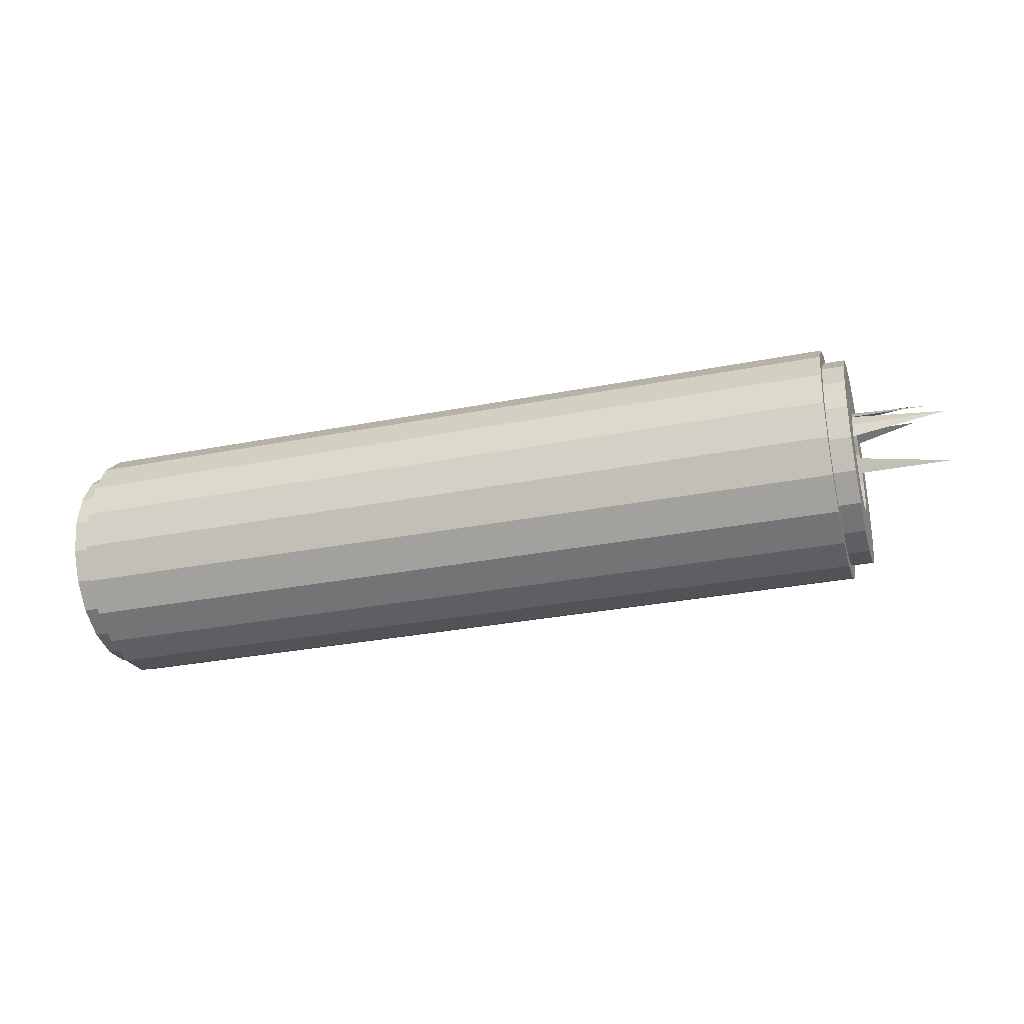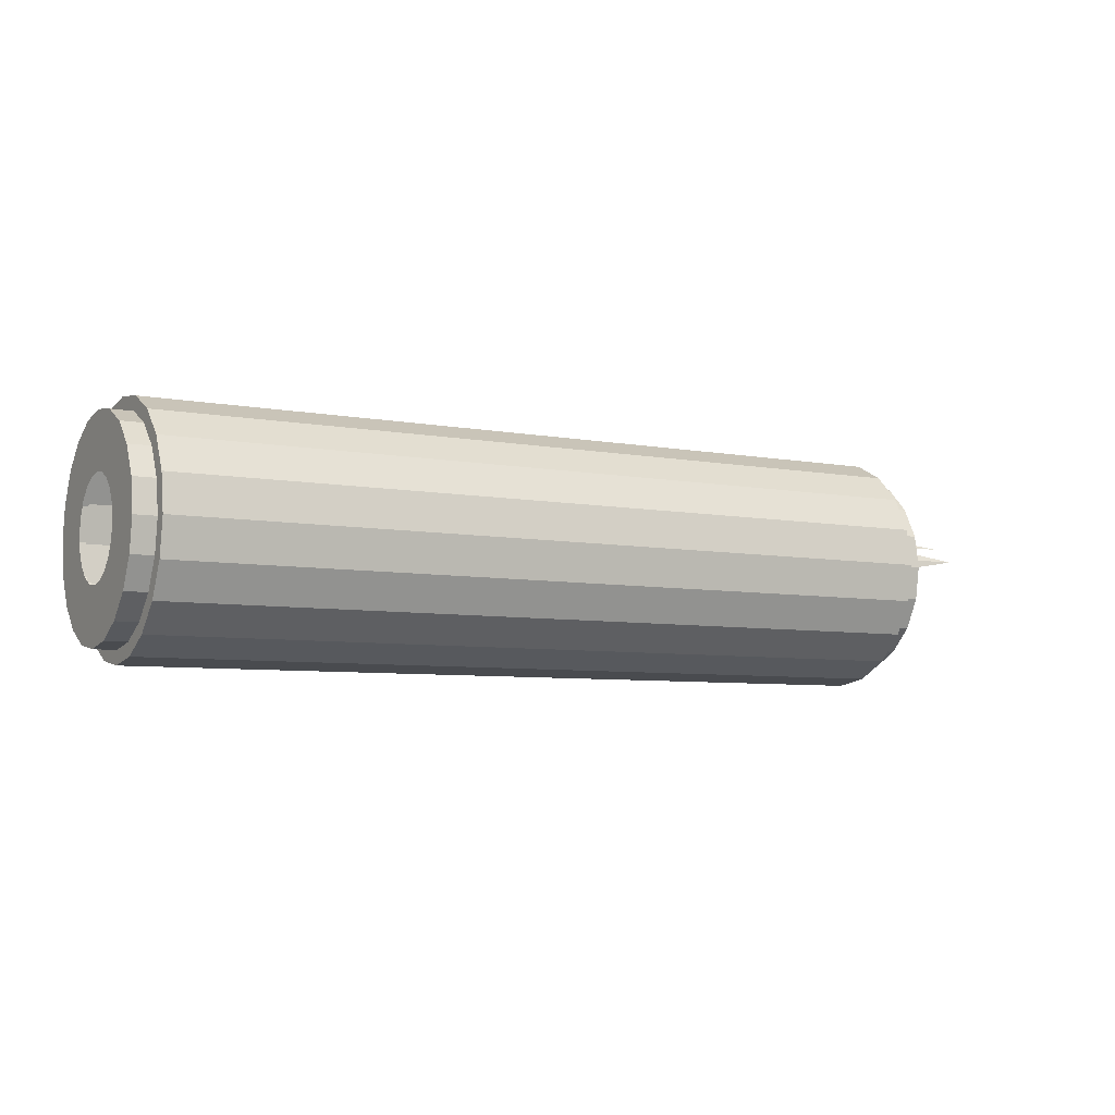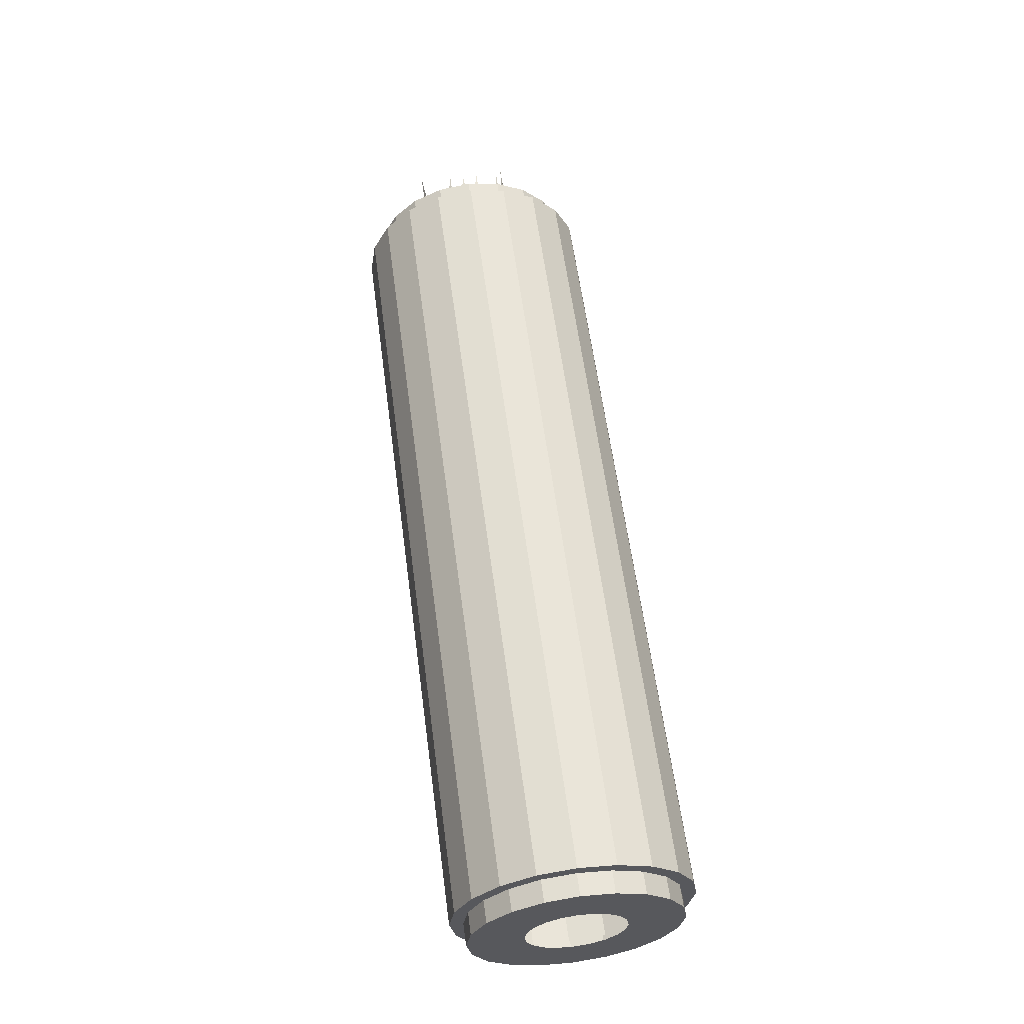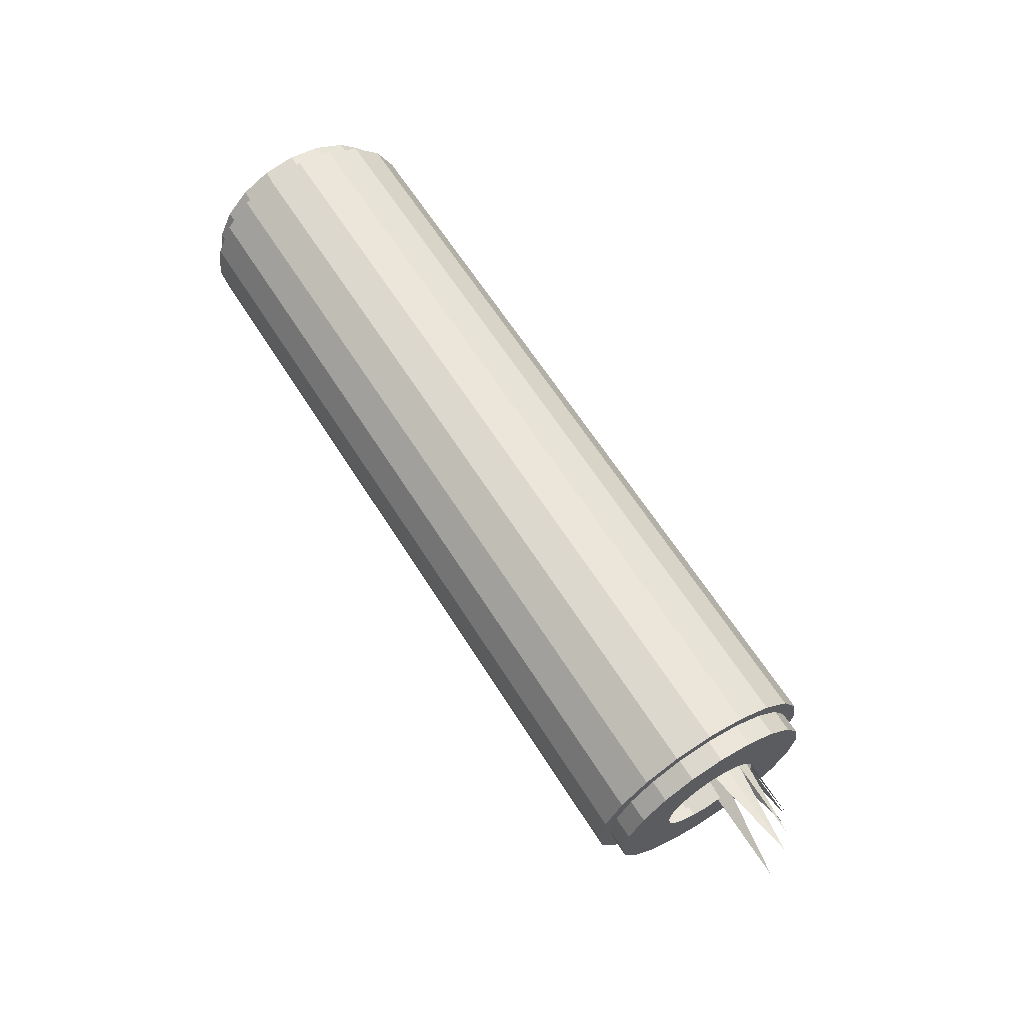
<metadata>
{"format":"obj","ext":"obj","renderer":"f3d","projection":"perspective","resolution":1024,"background":"white","views":[{"elev":-30.9,"azim":15.7,"up":"+Y"},{"elev":-6.4,"azim":-29.6,"up":"+Y"},{"elev":59.9,"azim":-97.6,"up":"+Y"},{"elev":63.8,"azim":57.7,"up":"+Z"}]}
</metadata>
<code>
v -0.000433 -0.2456 -0.07917
v 0.3491 -0.2405 -0.1117
v -0.000433 -0.2405 -0.1117
v 0.3491 -0.2456 -0.07917
v -0.000433 -0.2456 -0.1443
v -0.35 -0.2405 -0.1117
v -0.000433 -0.2606 -0.04981
v 0.3491 -0.2525 -0.1117
v 0.3491 -0.2456 -0.1443
v -0.35 -0.2456 -0.07917
v 0.3491 -0.2606 -0.04981
v 0.3491 -0.2571 -0.08288
v -0.000433 -0.2606 -0.1736
v -0.35 -0.2456 -0.1443
v -0.35 -0.2525 -0.1117
v 0.3491 -0.2839 -0.02651
v -0.35 -0.2606 -0.04981
v 0.3682 -0.2525 -0.1117
v 0.3491 -0.2571 -0.1405
v 0.3491 -0.2606 -0.1736
v -0.35 -0.2571 -0.08288
v -0.000433 -0.2839 -0.02651
v 0.3491 -0.2703 -0.05687
v -0.35 -0.2839 -0.02651
v 0.3682 -0.2571 -0.08288
v 0.3682 -0.2571 -0.1405
v -0.000433 -0.2839 -0.1969
v -0.35 -0.2606 -0.1736
v -0.35 -0.2571 -0.1405
v -0.369 -0.2525 -0.1117
v 0.3491 -0.3133 -0.01155
v 0.3491 -0.291 -0.03623
v -0.35 -0.2703 -0.05687
v 0.3682 -0.3016 -0.1117
v 0.3491 -0.2703 -0.1666
v 0.3682 -0.2703 -0.1666
v 0.3491 -0.2839 -0.1969
v -0.369 -0.2571 -0.1405
v -0.369 -0.2571 -0.08288
v -0.35 -0.3133 -0.01155
v -0.000433 -0.3133 -0.01155
v 0.3682 -0.2703 -0.05687
v -0.35 -0.291 -0.03623
v 0.3682 -0.3038 -0.09806
v 0.3682 -0.3038 -0.1254
v 0.3491 -0.3133 -0.2119
v -0.35 -0.2839 -0.1969
v -0.35 -0.2703 -0.1666
v -0.369 -0.2703 -0.1666
v -0.369 -0.3016 -0.1117
v 0.3491 -0.3458 -0.006395
v 0.3491 -0.317 -0.02298
v 0.3682 -0.291 -0.03623
v -0.369 -0.2703 -0.05687
v 0.4213 -0.3038 -0.09806
v 0.4192 -0.3016 -0.1117
v 0.3491 -0.291 -0.1872
v 0.3682 -0.291 -0.1872
v 0.3682 -0.3101 -0.1377
v -0.000433 -0.3133 -0.2119
v -0.35 -0.3133 -0.2119
v -0.369 -0.3038 -0.1254
v -0.369 -0.3038 -0.09806
v -0.35 -0.3458 -0.006395
v -0.35 -0.317 -0.02298
v -0.000433 -0.3458 -0.006395
v 0.3682 -0.317 -0.02298
v 0.3682 -0.3101 -0.08574
v -0.369 -0.291 -0.03623
v 0.4213 -0.3038 -0.1254
v 0.3491 -0.3458 -0.217
v 0.3491 -0.317 -0.2005
v -0.35 -0.291 -0.1872
v -0.369 -0.291 -0.1872
v -0.369 -0.3101 -0.1377
v -0.369 -0.317 -0.02298
v -0.000433 -0.3784 -0.01155
v 0.3491 -0.3458 -0.01841
v 0.3682 -0.3458 -0.01841
v 0.3682 -0.3198 -0.07597
v -0.369 -0.3101 -0.08574
v 0.3682 -0.317 -0.2005
v 0.3682 -0.3198 -0.1475
v -0.35 -0.3458 -0.217
v -0.000433 -0.3458 -0.217
v -0.35 -0.317 -0.2005
v -0.35 -0.3458 -0.01841
v 0.3491 -0.3784 -0.01155
v 0.3491 -0.3746 -0.02298
v 0.3682 -0.3458 -0.06753
v 0.3682 -0.3322 -0.06969
v 0.4374 -0.3198 -0.07597
v -0.369 -0.3198 -0.07597
v -0.000433 -0.3784 -0.2119
v 0.3491 -0.3458 -0.205
v 0.3682 -0.3458 -0.205
v -0.369 -0.3198 -0.1475
v -0.35 -0.3784 -0.01155
v -0.35 -0.3746 -0.02298
v -0.369 -0.3458 -0.01841
v -0.000433 -0.4077 -0.02651
v 0.3682 -0.3595 -0.06969
v 0.4497 -0.3322 -0.06969
v -0.369 -0.3322 -0.06969
v 0.3682 -0.3322 -0.1537
v 0.4497 -0.3322 -0.1537
v -0.35 -0.3458 -0.205
v 0.3491 -0.3784 -0.2119
v 0.3491 -0.3746 -0.2005
v -0.369 -0.317 -0.2005
v -0.369 -0.3458 -0.06753
v 0.3491 -0.4006 -0.03623
v 0.3491 -0.4077 -0.02651
v 0.3682 -0.3746 -0.02298
v -0.35 -0.3784 -0.2119
v -0.35 -0.3746 -0.2005
v -0.000433 -0.4077 -0.1969
v 0.3682 -0.3458 -0.1559
v -0.369 -0.3322 -0.1537
v -0.35 -0.4006 -0.03623
v -0.35 -0.4077 -0.02651
v -0.369 -0.3746 -0.02298
v -0.369 -0.3595 -0.06969
v -0.000433 -0.431 -0.04981
v 0.3682 -0.3718 -0.07597
v -0.369 -0.3458 -0.205
v 0.3491 -0.4006 -0.1872
v 0.3491 -0.4077 -0.1969
v 0.3682 -0.3746 -0.2005
v 0.3682 -0.3595 -0.1537
v 0.3491 -0.4213 -0.05687
v 0.3682 -0.4006 -0.03623
v 0.3491 -0.431 -0.04981
v -0.35 -0.4006 -0.1872
v -0.35 -0.4077 -0.1969
v -0.369 -0.3746 -0.2005
v 0.3491 -0.431 -0.1736
v -0.369 -0.3458 -0.1559
v -0.35 -0.4213 -0.05687
v -0.369 -0.4006 -0.03623
v -0.35 -0.431 -0.04981
v -0.369 -0.3718 -0.07597
v 0.3491 -0.446 -0.07917
v 0.3682 -0.3816 -0.08574
v -0.35 -0.431 -0.1736
v -0.369 -0.3595 -0.1537
v 0.3491 -0.4213 -0.1666
v 0.3682 -0.4006 -0.1872
v -0.000433 -0.431 -0.1736
v 0.3682 -0.3718 -0.1475
v -0.35 -0.446 -0.07917
v 0.3491 -0.4345 -0.08288
v 0.3682 -0.4213 -0.05687
v -0.000433 -0.446 -0.07917
v -0.35 -0.4213 -0.1666
v -0.369 -0.4006 -0.1872
v -0.369 -0.3718 -0.1475
v 0.3491 -0.446 -0.1443
v 0.3491 -0.4345 -0.1405
v -0.35 -0.4345 -0.08288
v -0.369 -0.4213 -0.05687
v -0.369 -0.3816 -0.08574
v 0.3682 -0.4345 -0.08288
v 0.3491 -0.4511 -0.1117
v 0.3491 -0.4391 -0.1117
v 0.3682 -0.3878 -0.09806
v -0.35 -0.446 -0.1443
v -0.35 -0.4345 -0.1405
v 0.3682 -0.4213 -0.1666
v 0.3682 -0.3816 -0.1377
v -0.000433 -0.446 -0.1443
v -0.369 -0.4345 -0.08288
v -0.35 -0.4511 -0.1117
v -0.35 -0.4391 -0.1117
v 0.3682 -0.4391 -0.1117
v 0.02419 -0.4511 -0.1117
v -0.369 -0.4213 -0.1666
v -0.369 -0.3816 -0.1377
v 0.3682 -0.4345 -0.1405
v -0.369 -0.4391 -0.1117
v -0.369 -0.3878 -0.09806
v -0.02505 -0.4511 -0.1117
v 0.3682 -0.39 -0.1117
v -0.000433 -0.4511 -0.1117
v -0.369 -0.4345 -0.1405
v 0.3682 -0.3878 -0.1254
v -0.369 -0.39 -0.1117
v -0.369 -0.3878 -0.1254
f 1 2 3
f 2 1 4
f 3 2 1
f 4 1 2
f 5 2 3
f 3 2 5
f 1 6 3
f 3 6 1
f 7 4 1
f 1 4 7
f 4 8 2
f 2 8 4
f 2 5 9
f 9 5 2
f 5 6 3
f 3 6 5
f 6 1 10
f 10 1 6
f 4 7 11
f 11 7 4
f 7 10 1
f 1 10 7
f 8 4 12
f 12 4 8
f 9 8 2
f 2 8 9
f 13 9 5
f 5 9 13
f 6 5 14
f 14 5 6
f 10 15 6
f 6 15 10
f 7 16 11
f 11 16 7
f 11 12 4
f 4 12 11
f 10 7 17
f 17 7 10
f 12 18 8
f 8 18 12
f 8 9 19
f 19 9 8
f 9 13 20
f 20 13 9
f 13 14 5
f 5 14 13
f 14 15 6
f 6 15 14
f 15 10 21
f 21 10 15
f 16 7 22
f 22 7 16
f 16 23 11
f 11 23 16
f 12 11 23
f 23 11 12
f 7 24 17
f 17 24 7
f 17 21 10
f 10 21 17
f 18 12 25
f 25 12 18
f 8 26 18
f 18 26 8
f 20 19 9
f 9 19 20
f 26 8 19
f 19 8 26
f 27 20 13
f 13 20 27
f 14 13 28
f 28 13 14
f 15 14 29
f 29 14 15
f 21 30 15
f 15 30 21
f 24 7 22
f 22 7 24
f 22 31 16
f 16 31 22
f 23 16 32
f 32 16 23
f 23 25 12
f 12 25 23
f 24 33 17
f 17 33 24
f 21 17 33
f 33 17 21
f 34 25 18
f 18 25 34
f 26 34 18
f 18 34 26
f 19 20 35
f 35 20 19
f 19 36 26
f 26 36 19
f 20 27 37
f 37 27 20
f 27 28 13
f 13 28 27
f 28 29 14
f 14 29 28
f 38 15 29
f 29 15 38
f 30 21 39
f 39 21 30
f 15 38 30
f 30 38 15
f 22 40 24
f 24 40 22
f 31 22 41
f 41 22 31
f 31 32 16
f 16 32 31
f 32 42 23
f 23 42 32
f 25 23 42
f 42 23 25
f 33 24 43
f 43 24 33
f 33 39 21
f 21 39 33
f 25 34 44
f 44 34 25
f 34 26 45
f 45 26 34
f 37 35 20
f 20 35 37
f 36 19 35
f 35 19 36
f 36 45 26
f 26 45 36
f 27 46 37
f 37 46 27
f 28 27 47
f 47 27 28
f 29 28 48
f 48 28 29
f 29 49 38
f 38 49 29
f 50 39 30
f 30 39 50
f 38 50 30
f 30 50 38
f 40 22 41
f 41 22 40
f 40 43 24
f 24 43 40
f 41 51 31
f 31 51 41
f 32 31 52
f 52 31 32
f 42 32 53
f 53 32 42
f 44 42 25
f 25 42 44
f 43 54 33
f 33 54 43
f 39 33 54
f 54 33 39
f 55 34 44
f 44 34 55
f 45 56 34
f 34 56 45
f 35 37 57
f 57 37 35
f 35 58 36
f 36 58 35
f 45 36 59
f 59 36 45
f 46 27 60
f 60 27 46
f 46 57 37
f 37 57 46
f 27 61 47
f 47 61 27
f 47 48 28
f 28 48 47
f 49 29 48
f 48 29 49
f 49 62 38
f 38 62 49
f 39 50 63
f 63 50 39
f 50 38 62
f 62 38 50
f 41 64 40
f 40 64 41
f 43 40 65
f 65 40 43
f 51 41 66
f 66 41 51
f 51 52 31
f 31 52 51
f 67 32 52
f 52 32 67
f 32 67 53
f 53 67 32
f 68 53 42
f 42 53 68
f 42 44 68
f 68 44 42
f 54 43 69
f 69 43 54
f 63 54 39
f 39 54 63
f 58 35 57
f 57 35 58
f 58 59 36
f 36 59 58
f 59 70 45
f 45 70 59
f 61 27 60
f 60 27 61
f 60 71 46
f 46 71 60
f 57 46 72
f 72 46 57
f 61 73 47
f 47 73 61
f 48 47 73
f 73 47 48
f 48 74 49
f 49 74 48
f 62 49 75
f 75 49 62
f 64 41 66
f 66 41 64
f 64 65 40
f 40 65 64
f 76 43 65
f 65 43 76
f 51 77 66
f 66 77 51
f 52 51 78
f 78 51 52
f 52 79 67
f 67 79 52
f 80 67 53
f 53 67 80
f 53 68 80
f 80 68 53
f 43 76 69
f 69 76 43
f 81 69 54
f 54 69 81
f 54 63 81
f 81 63 54
f 57 82 58
f 58 82 57
f 59 58 83
f 83 58 59
f 60 84 61
f 61 84 60
f 71 60 85
f 85 60 71
f 71 72 46
f 46 72 71
f 82 57 72
f 72 57 82
f 73 61 86
f 86 61 73
f 74 48 73
f 73 48 74
f 74 75 49
f 49 75 74
f 64 77 66
f 66 77 64
f 65 64 87
f 87 64 65
f 87 76 65
f 65 76 87
f 77 51 88
f 88 51 77
f 89 51 78
f 78 51 89
f 79 52 78
f 78 52 79
f 67 90 79
f 79 90 67
f 67 80 91
f 91 80 67
f 92 68 80
f 80 68 92
f 93 76 69
f 69 76 93
f 69 81 93
f 93 81 69
f 82 83 58
f 58 83 82
f 84 60 85
f 85 60 84
f 84 86 61
f 61 86 84
f 71 94 85
f 85 94 71
f 72 71 95
f 95 71 72
f 72 96 82
f 82 96 72
f 86 74 73
f 73 74 86
f 75 74 97
f 97 74 75
f 77 64 98
f 98 64 77
f 99 64 87
f 87 64 99
f 76 87 100
f 100 87 76
f 51 89 88
f 88 89 51
f 88 101 77
f 77 101 88
f 79 89 78
f 78 89 79
f 90 67 91
f 91 67 90
f 102 79 90
f 90 79 102
f 103 80 91
f 91 80 103
f 76 93 104
f 104 93 76
f 83 82 105
f 105 82 83
f 84 94 85
f 85 94 84
f 86 84 107
f 107 84 86
f 94 71 108
f 108 71 94
f 109 71 95
f 95 71 109
f 96 72 95
f 95 72 96
f 96 105 82
f 82 105 96
f 74 86 110
f 110 86 74
f 110 97 74
f 74 97 110
f 64 99 98
f 98 99 64
f 98 101 77
f 77 101 98
f 100 99 87
f 87 99 100
f 76 111 100
f 100 111 76
f 112 88 89
f 89 88 112
f 101 88 113
f 113 88 101
f 89 79 114
f 114 79 89
f 90 103 91
f 91 103 90
f 79 102 114
f 114 102 79
f 111 76 104
f 104 76 111
f 106 83 105
f 105 83 106
f 94 84 115
f 115 84 94
f 116 84 107
f 107 84 116
f 107 110 86
f 86 110 107
f 71 109 108
f 108 109 71
f 108 117 94
f 94 117 108
f 96 109 95
f 95 109 96
f 105 96 118
f 118 96 105
f 97 110 119
f 119 110 97
f 120 98 99
f 99 98 120
f 101 98 121
f 121 98 101
f 99 100 122
f 122 100 99
f 123 100 111
f 111 100 123
f 88 112 113
f 113 112 88
f 114 112 89
f 89 112 114
f 113 124 101
f 101 124 113
f 125 114 102
f 102 114 125
f 84 116 115
f 115 116 84
f 115 117 94
f 94 117 115
f 126 116 107
f 107 116 126
f 110 107 126
f 126 107 110
f 127 108 109
f 109 108 127
f 117 108 128
f 128 108 117
f 109 96 129
f 129 96 109
f 96 130 118
f 118 130 96
f 126 119 110
f 110 119 126
f 98 120 121
f 121 120 98
f 122 120 99
f 99 120 122
f 121 124 101
f 101 124 121
f 100 123 122
f 122 123 100
f 131 113 112
f 112 113 131
f 112 114 132
f 132 114 112
f 124 113 133
f 133 113 124
f 114 125 132
f 132 125 114
f 134 115 116
f 116 115 134
f 117 115 135
f 135 115 117
f 116 126 136
f 136 126 116
f 108 127 128
f 128 127 108
f 129 127 109
f 109 127 129
f 137 117 128
f 128 117 137
f 130 96 129
f 129 96 130
f 119 126 138
f 138 126 119
f 139 121 120
f 120 121 139
f 120 122 140
f 140 122 120
f 124 121 141
f 141 121 124
f 142 122 123
f 123 122 142
f 113 131 133
f 133 131 113
f 132 131 112
f 112 131 132
f 143 124 133
f 133 124 143
f 144 132 125
f 125 132 144
f 115 134 135
f 135 134 115
f 136 134 116
f 116 134 136
f 145 117 135
f 135 117 145
f 146 126 136
f 136 126 146
f 147 128 127
f 127 128 147
f 127 129 148
f 148 129 127
f 117 137 149
f 149 137 117
f 128 147 137
f 137 147 128
f 129 150 130
f 130 150 129
f 126 146 138
f 138 146 126
f 121 139 141
f 141 139 121
f 140 139 120
f 120 139 140
f 122 142 140
f 140 142 122
f 151 124 141
f 141 124 151
f 152 133 131
f 131 133 152
f 131 132 153
f 153 132 131
f 124 143 154
f 154 143 124
f 133 152 143
f 143 152 133
f 132 144 153
f 153 144 132
f 155 135 134
f 134 135 155
f 134 136 156
f 156 136 134
f 117 145 149
f 149 145 117
f 135 155 145
f 145 155 135
f 136 157 146
f 146 157 136
f 148 147 127
f 127 147 148
f 150 129 148
f 148 129 150
f 158 149 137
f 137 149 158
f 159 137 147
f 147 137 159
f 160 141 139
f 139 141 160
f 139 140 161
f 161 140 139
f 162 140 142
f 142 140 162
f 124 151 154
f 154 151 124
f 141 160 151
f 151 160 141
f 131 163 152
f 152 163 131
f 163 131 153
f 153 131 163
f 164 154 143
f 143 154 164
f 165 143 152
f 152 143 165
f 166 153 144
f 144 153 166
f 156 155 134
f 134 155 156
f 157 136 156
f 156 136 157
f 167 149 145
f 145 149 167
f 168 145 155
f 155 145 168
f 147 148 169
f 169 148 147
f 148 170 150
f 150 170 148
f 149 158 171
f 171 158 149
f 137 159 158
f 158 159 137
f 169 159 147
f 147 159 169
f 139 172 160
f 160 172 139
f 140 162 161
f 161 162 140
f 172 139 161
f 161 139 172
f 173 154 151
f 151 154 173
f 174 151 160
f 160 151 174
f 175 152 163
f 163 152 175
f 153 166 163
f 163 166 153
f 176 154 164
f 164 154 176
f 143 165 164
f 164 165 143
f 152 175 165
f 165 175 152
f 155 156 177
f 177 156 155
f 156 178 157
f 157 178 156
f 149 167 171
f 171 167 149
f 145 168 167
f 167 168 145
f 177 168 155
f 155 168 177
f 170 148 169
f 169 148 170
f 164 171 158
f 158 171 164
f 165 158 159
f 159 158 165
f 159 169 179
f 179 169 159
f 180 160 172
f 172 160 180
f 181 161 162
f 162 161 181
f 161 181 172
f 172 181 161
f 182 154 173
f 173 154 182
f 151 174 173
f 173 174 151
f 160 180 174
f 174 180 160
f 163 183 175
f 175 183 163
f 183 163 166
f 166 163 183
f 154 176 184
f 184 176 154
f 184 164 176
f 176 164 184
f 158 165 164
f 164 165 158
f 165 179 175
f 175 179 165
f 178 156 177
f 177 156 178
f 173 171 167
f 167 171 173
f 174 167 168
f 168 167 174
f 168 177 185
f 185 177 168
f 169 186 170
f 170 186 169
f 171 164 184
f 184 164 171
f 179 165 159
f 159 165 179
f 186 169 179
f 179 169 186
f 172 187 180
f 180 187 172
f 187 172 181
f 181 172 187
f 154 182 184
f 184 182 154
f 184 173 182
f 182 173 184
f 167 174 173
f 173 174 167
f 174 185 180
f 180 185 174
f 183 179 175
f 175 179 183
f 177 188 178
f 178 188 177
f 171 173 184
f 184 173 171
f 185 174 168
f 168 174 185
f 188 177 185
f 185 177 188
f 179 183 186
f 186 183 179
f 187 185 180
f 180 185 187
f 185 187 188
f 188 187 185

</code>
